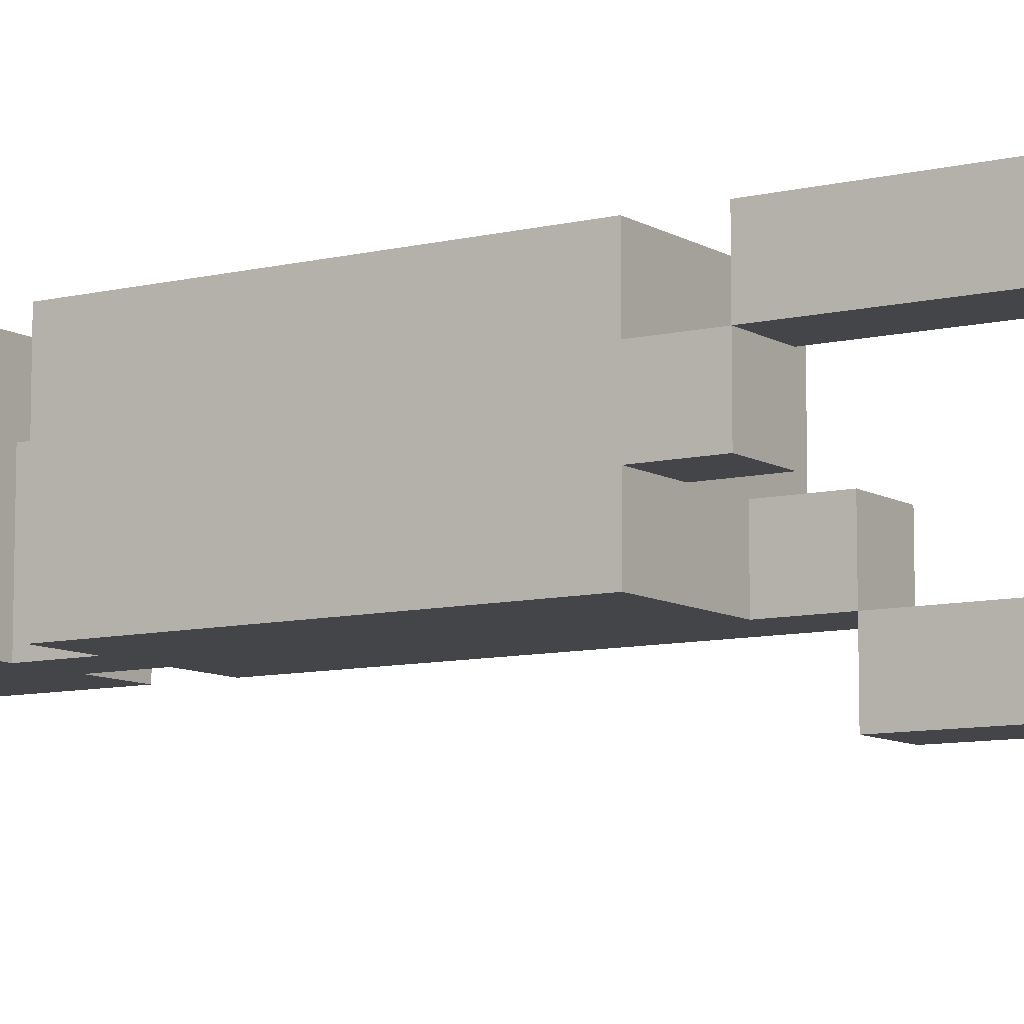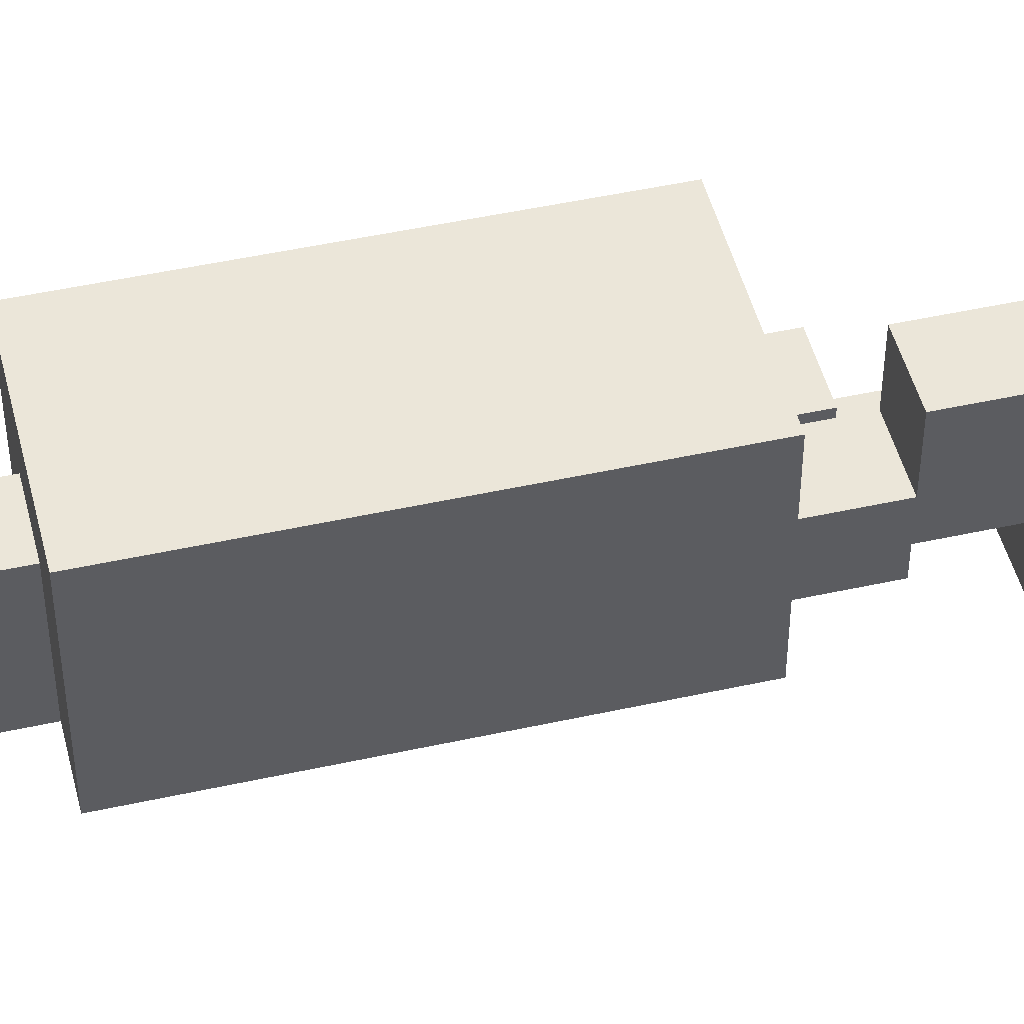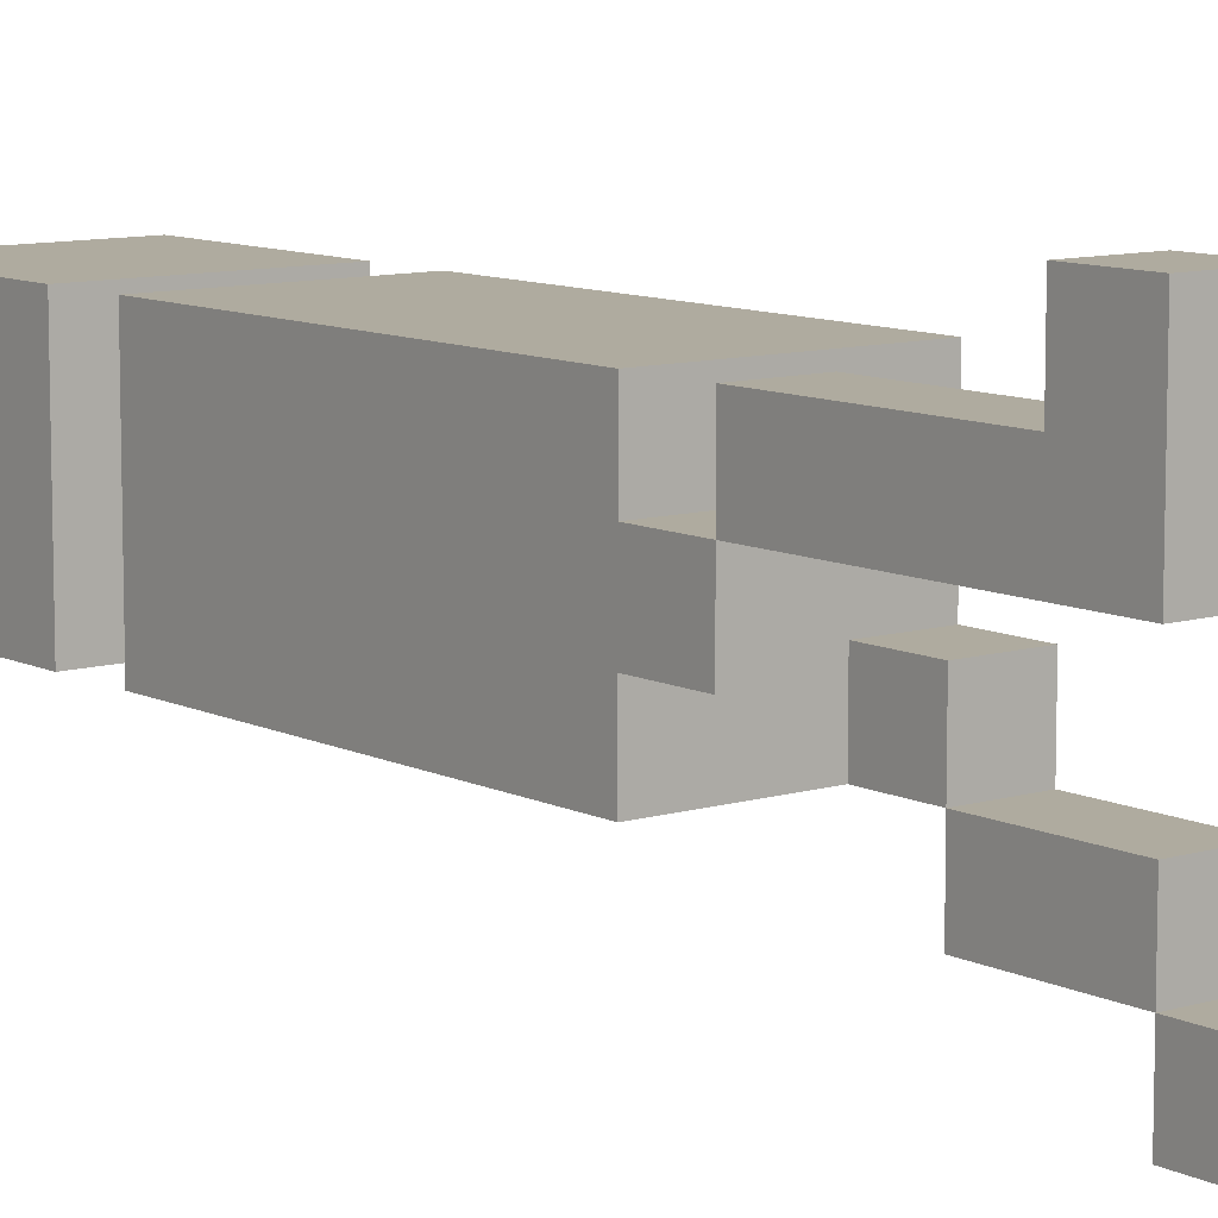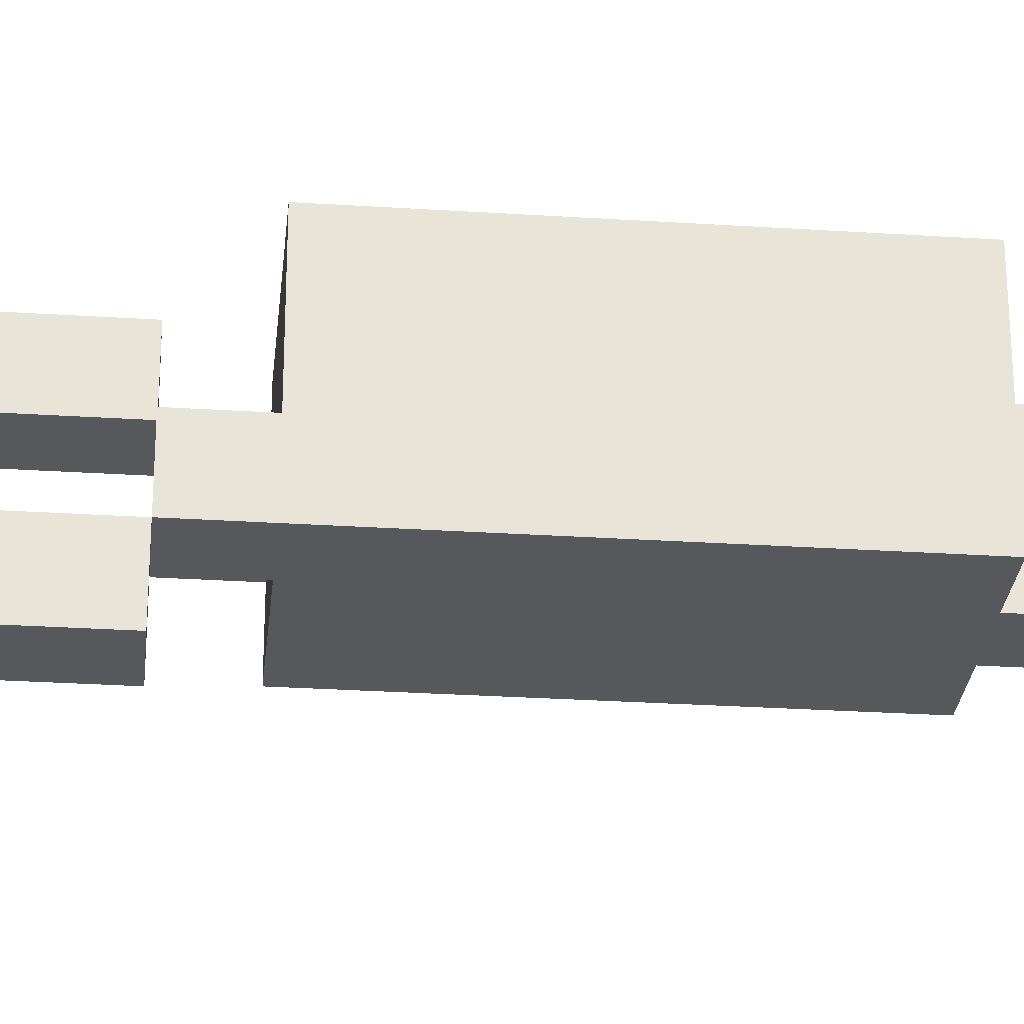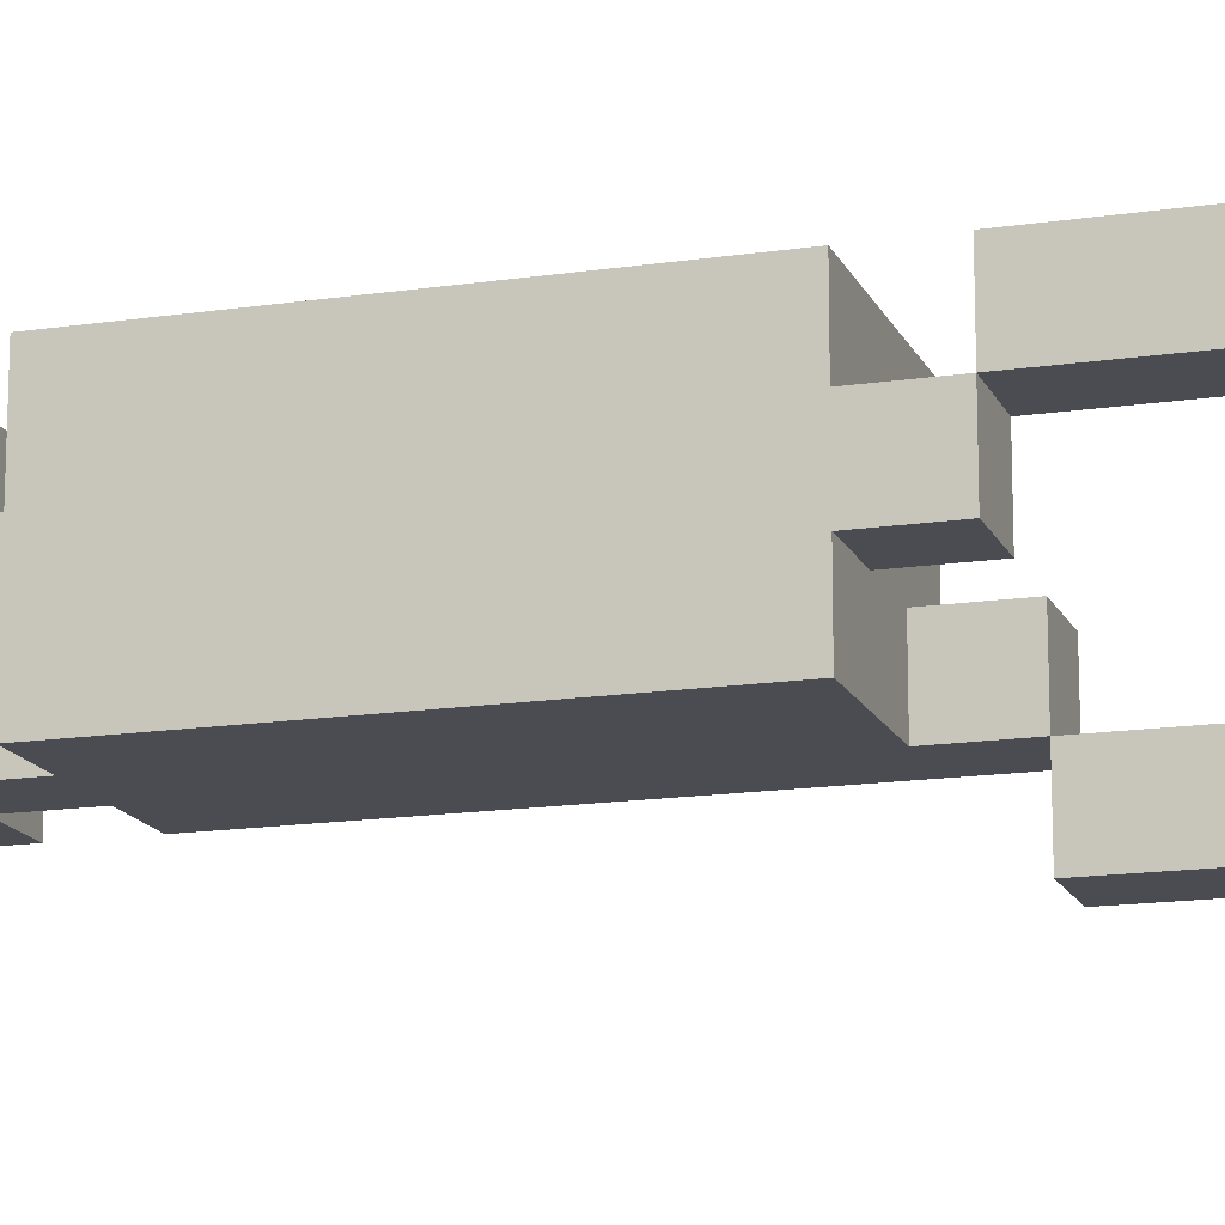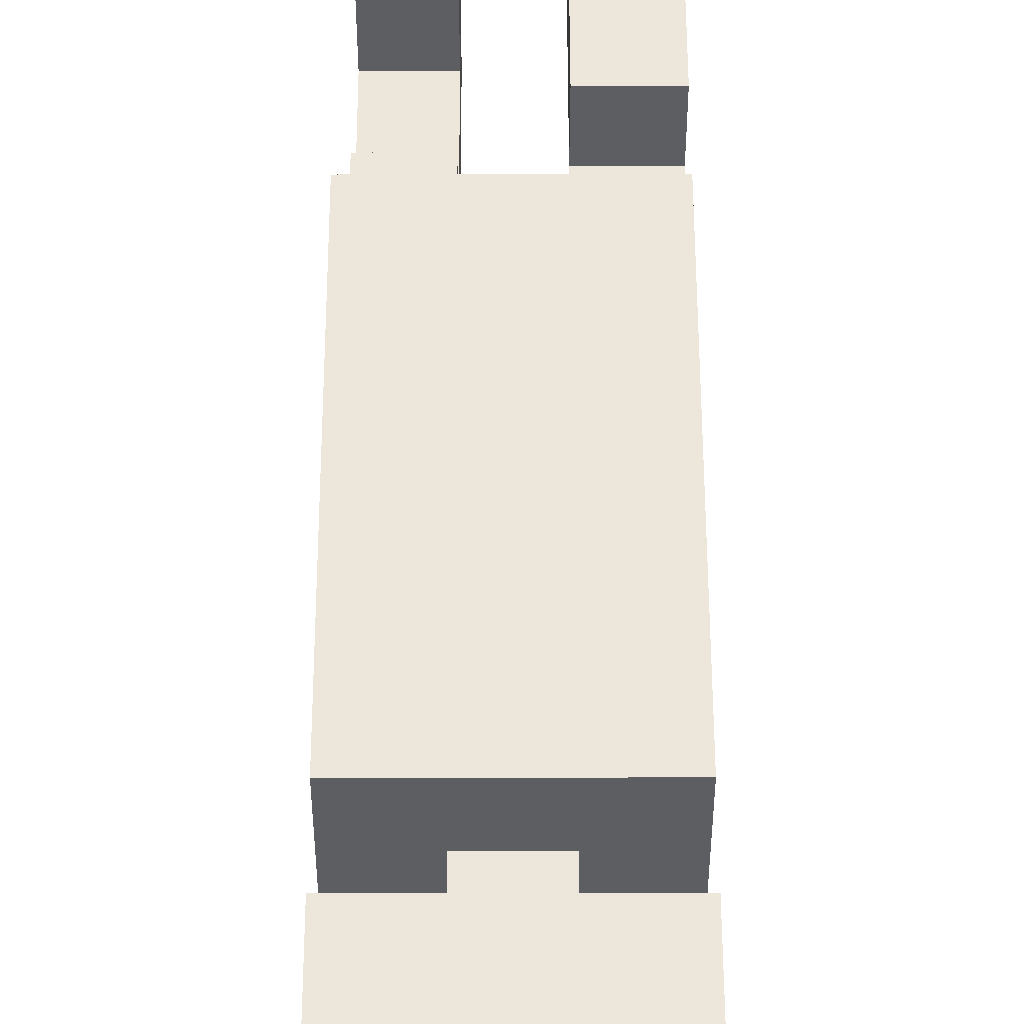
<metadata>
{"format":"obj","ext":"obj","renderer":"f3d","projection":"perspective","resolution":1024,"background":"white","views":[{"elev":-9.0,"azim":-56.9,"up":"+Z"},{"elev":48.1,"azim":-103.9,"up":"+Z"},{"elev":9.6,"azim":-38.2,"up":"+Z"},{"elev":-28.1,"azim":84.4,"up":"+Z"},{"elev":-15.3,"azim":-72.3,"up":"+Z"},{"elev":52.6,"azim":179.9,"up":"+Z"}]}
</metadata>
<code>
o torso
v -0.2 0.1 0.2
v -0.2 0.1 -2.98e-08
v -0.2 0.2 0.2
v -0.2 0.2 0.1
v -0.2 0.2 -2.98e-08
v -0.2 0.5 0.1
v -0.2 0.5 -2.98e-08
v -0.2 0.5 -0.1
v -0.2 0.6 0.1
v -0.2 0.6 -2.98e-08
v -0.2 0.6 -0.1
v -0.2 0.6 -0.2
v -0.2 0.7 0.1
v -0.2 0.7 -0.2
v -0.2 1.2 0.1
v -0.2 1.2 -0.2
v -0.2 1.3 0.1
v -0.2 1.3 -0.2
v -0.2 1.5 0.1
v -0.2 1.5 -0.2
v -0.2 1.6 0.1
v -0.2 1.6 -0.2
v -0.1 1.2 -2.98e-08
v -0.1 1.2 -0.2
v -0.1 1.3 -2.98e-08
v -0.1 1.3 -0.2
v 0 0 -0.2
v 0 0 -0.4
v 0 0.1 -0.2
v 0 0.1 -0.3
v 0 0.1 -0.4
v 0 0.3 -0.2
v 0 0.3 -0.3
v 0 0.3 -0.4
v 0 0.5 -0.1
v 0 0.5 -0.2
v 0 0.5 -0.3
v 0 0.6 -0.1
v 0 0.6 -0.2
v -0.1 0.1 0.2
v -0.1 0.1 -2.98e-08
v -0.1 0.2 0.2
v -0.1 0.2 0.1
v -0.1 0.2 -2.98e-08
v -0.1 0.5 0.1
v -0.1 0.5 -2.98e-08
v -0.1 0.5 -0.1
v -0.1 0.6 -2.98e-08
v -0.1 0.6 -0.1
v 0 1.2 -2.98e-08
v 0 1.2 -0.2
v 0 1.3 -2.98e-08
v 0 1.3 -0.2
v 0.1 0 -0.2
v 0.1 0 -0.4
v 0.1 0.1 -0.2
v 0.1 0.1 -0.3
v 0.1 0.1 -0.4
v 0.1 0.3 -0.2
v 0.1 0.3 -0.3
v 0.1 0.3 -0.4
v 0.1 0.5 -0.1
v 0.1 0.5 -0.2
v 0.1 0.5 -0.3
v 0.1 0.6 0.1
v 0.1 0.6 -0.1
v 0.1 0.7 0.1
v 0.1 0.7 -0.2
v 0.1 1.2 0.1
v 0.1 1.2 -0.2
v 0.1 1.3 0.1
v 0.1 1.3 -0.2
v 0.1 1.5 0.1
v 0.1 1.5 -0.2
v 0.1 1.6 0.1
v 0.1 1.6 -0.2
v -0.2 0.1 0.2
v -0.2 0.2 0.2
v -0.1 0.1 0.2
v -0.1 0.2 0.2
v -0.2 0.2 0.1
v -0.2 0.5 0.1
v -0.2 0.6 0.1
v -0.2 0.7 0.1
v -0.2 1.2 0.1
v -0.2 1.3 0.1
v -0.2 1.5 0.1
v -0.2 1.6 0.1
v -0.1 0.2 0.1
v -0.1 0.5 0.1
v 0.1 0.6 0.1
v 0.1 0.7 0.1
v 0.1 1.2 0.1
v 0.1 1.3 0.1
v 0.1 1.5 0.1
v 0.1 1.6 0.1
v -0.2 0.5 -2.98e-08
v -0.2 0.6 -2.98e-08
v -0.1 0.5 -2.98e-08
v -0.1 0.6 -2.98e-08
v -0.1 1.2 -2.98e-08
v -0.1 1.3 -2.98e-08
v 0 1.2 -2.98e-08
v 0 1.3 -2.98e-08
v 0 0.5 -0.1
v 0 0.6 -0.1
v 0.1 0.5 -0.1
v 0.1 0.6 -0.1
v 0 0 -0.2
v 0 0.1 -0.2
v 0 0.3 -0.2
v 0 0.5 -0.2
v 0.1 0 -0.2
v 0.1 0.1 -0.2
v 0.1 0.3 -0.2
v 0.1 0.5 -0.2
v 0 0.1 -0.3
v 0 0.3 -0.3
v 0.1 0.1 -0.3
v 0.1 0.3 -0.3
v -0.2 0.1 -2.98e-08
v -0.2 0.2 -2.98e-08
v -0.2 0.5 -2.98e-08
v -0.1 0.1 -2.98e-08
v -0.1 0.2 -2.98e-08
v -0.1 0.5 -2.98e-08
v -0.2 0.5 -0.1
v -0.2 0.6 -0.1
v -0.1 0.5 -0.1
v -0.1 0.6 -0.1
v -0.2 0.6 -0.2
v -0.2 0.7 -0.2
v -0.2 1.2 -0.2
v -0.2 1.3 -0.2
v -0.2 1.5 -0.2
v -0.2 1.6 -0.2
v -0.1 1.2 -0.2
v -0.1 1.3 -0.2
v 0 0.5 -0.2
v 0 0.6 -0.2
v 0 1.2 -0.2
v 0 1.3 -0.2
v 0.1 0.5 -0.2
v 0.1 0.7 -0.2
v 0.1 1.2 -0.2
v 0.1 1.3 -0.2
v 0.1 1.5 -0.2
v 0.1 1.6 -0.2
v 0 0.3 -0.3
v 0 0.5 -0.3
v 0.1 0.3 -0.3
v 0.1 0.5 -0.3
v 0 0 -0.4
v 0 0.1 -0.4
v 0 0.3 -0.4
v 0.1 0 -0.4
v 0.1 0.1 -0.4
v 0.1 0.3 -0.4
v 0 0 -0.2
v 0.1 0 -0.2
v 0 0 -0.4
v 0.1 0 -0.4
v -0.2 0.1 0.2
v -0.1 0.1 0.2
v -0.2 0.1 -2.98e-08
v -0.1 0.1 -2.98e-08
v 0 0.3 -0.2
v 0.1 0.3 -0.2
v 0 0.3 -0.3
v 0.1 0.3 -0.3
v -0.2 0.5 -2.98e-08
v -0.1 0.5 -2.98e-08
v -0.2 0.5 -0.1
v -0.1 0.5 -0.1
v 0 0.5 -0.1
v 0.1 0.5 -0.1
v 0 0.5 -0.2
v 0.1 0.5 -0.2
v -0.2 0.6 0.1
v 0.1 0.6 0.1
v -0.2 0.6 -2.98e-08
v -0.1 0.6 -2.98e-08
v -0.2 0.6 -0.1
v -0.1 0.6 -0.1
v 0 0.6 -0.1
v 0.1 0.6 -0.1
v -0.2 0.6 -0.2
v 0 0.6 -0.2
v -0.2 1.3 0.1
v 0.1 1.3 0.1
v -0.1 1.3 -2.98e-08
v 0 1.3 -2.98e-08
v -0.2 1.3 -0.2
v -0.1 1.3 -0.2
v 0 1.3 -0.2
v 0.1 1.3 -0.2
v 0 0.1 -0.2
v 0.1 0.1 -0.2
v 0 0.1 -0.3
v 0.1 0.1 -0.3
v -0.2 0.2 0.2
v -0.1 0.2 0.2
v -0.2 0.2 0.1
v -0.1 0.2 0.1
v 0 0.3 -0.3
v 0.1 0.3 -0.3
v 0 0.3 -0.4
v 0.1 0.3 -0.4
v -0.2 0.5 0.1
v -0.1 0.5 0.1
v -0.2 0.5 -2.98e-08
v -0.1 0.5 -2.98e-08
v 0 0.5 -0.2
v 0.1 0.5 -0.2
v 0 0.5 -0.3
v 0.1 0.5 -0.3
v -0.2 1.2 0.1
v 0.1 1.2 0.1
v -0.1 1.2 -2.98e-08
v 0 1.2 -2.98e-08
v -0.2 1.2 -0.2
v -0.1 1.2 -0.2
v 0 1.2 -0.2
v 0.1 1.2 -0.2
v -0.2 1.6 0.1
v 0.1 1.6 0.1
v -0.2 1.6 -0.2
v 0.1 1.6 -0.2
f 3 2 1
f 4 2 3
f 5 2 4
f 6 5 4
f 7 5 6
f 10 8 7
f 11 8 10
f 13 10 9
f 13 12 11
f 13 11 10
f 14 12 13
f 15 14 13
f 16 14 15
f 19 18 17
f 20 18 19
f 21 20 19
f 22 20 21
f 25 24 23
f 26 24 25
f 29 28 27
f 30 28 29
f 31 28 30
f 33 31 30
f 34 31 33
f 36 33 32
f 37 33 36
f 38 36 35
f 39 36 38
f 40 41 42
f 42 41 43
f 43 41 44
f 43 44 45
f 45 44 46
f 46 47 48
f 48 47 49
f 50 51 52
f 52 51 53
f 54 55 56
f 56 55 57
f 57 55 58
f 57 58 60
f 60 58 61
f 59 60 63
f 63 60 64
f 62 63 66
f 65 66 67
f 66 63 68
f 67 66 68
f 67 68 69
f 69 68 70
f 71 72 73
f 73 72 74
f 73 74 75
f 75 74 76
f 79 78 77
f 80 78 79
f 89 82 81
f 90 82 89
f 91 84 83
f 92 85 84
f 92 84 91
f 93 85 92
f 94 87 86
f 95 88 87
f 95 87 94
f 96 88 95
f 99 98 97
f 100 98 99
f 103 102 101
f 104 102 103
f 107 106 105
f 108 106 107
f 113 110 109
f 114 110 113
f 115 112 111
f 116 112 115
f 119 118 117
f 120 118 119
f 121 122 124
f 122 123 125
f 124 122 125
f 125 123 126
f 127 128 129
f 129 128 130
f 132 133 137
f 134 135 138
f 131 132 140
f 137 138 141
f 132 137 141
f 138 135 142
f 141 138 142
f 139 140 143
f 140 132 144
f 143 140 144
f 132 141 144
f 144 141 145
f 142 135 146
f 135 136 147
f 146 135 147
f 147 136 148
f 149 150 151
f 151 150 152
f 153 154 156
f 154 155 157
f 156 154 157
f 157 155 158
f 161 160 159
f 162 160 161
f 165 164 163
f 166 164 165
f 169 168 167
f 170 168 169
f 173 172 171
f 174 172 173
f 177 176 175
f 178 176 177
f 181 180 179
f 182 180 181
f 184 180 182
f 185 180 184
f 186 180 185
f 187 184 183
f 187 185 184
f 188 185 187
f 191 190 189
f 192 190 191
f 193 191 189
f 194 191 193
f 195 190 192
f 196 190 195
f 197 198 199
f 199 198 200
f 201 202 203
f 203 202 204
f 205 206 207
f 207 206 208
f 209 210 211
f 211 210 212
f 213 214 215
f 215 214 216
f 217 218 219
f 219 218 220
f 217 219 221
f 221 219 222
f 220 218 223
f 223 218 224
f 225 226 227
f 227 226 228

</code>
